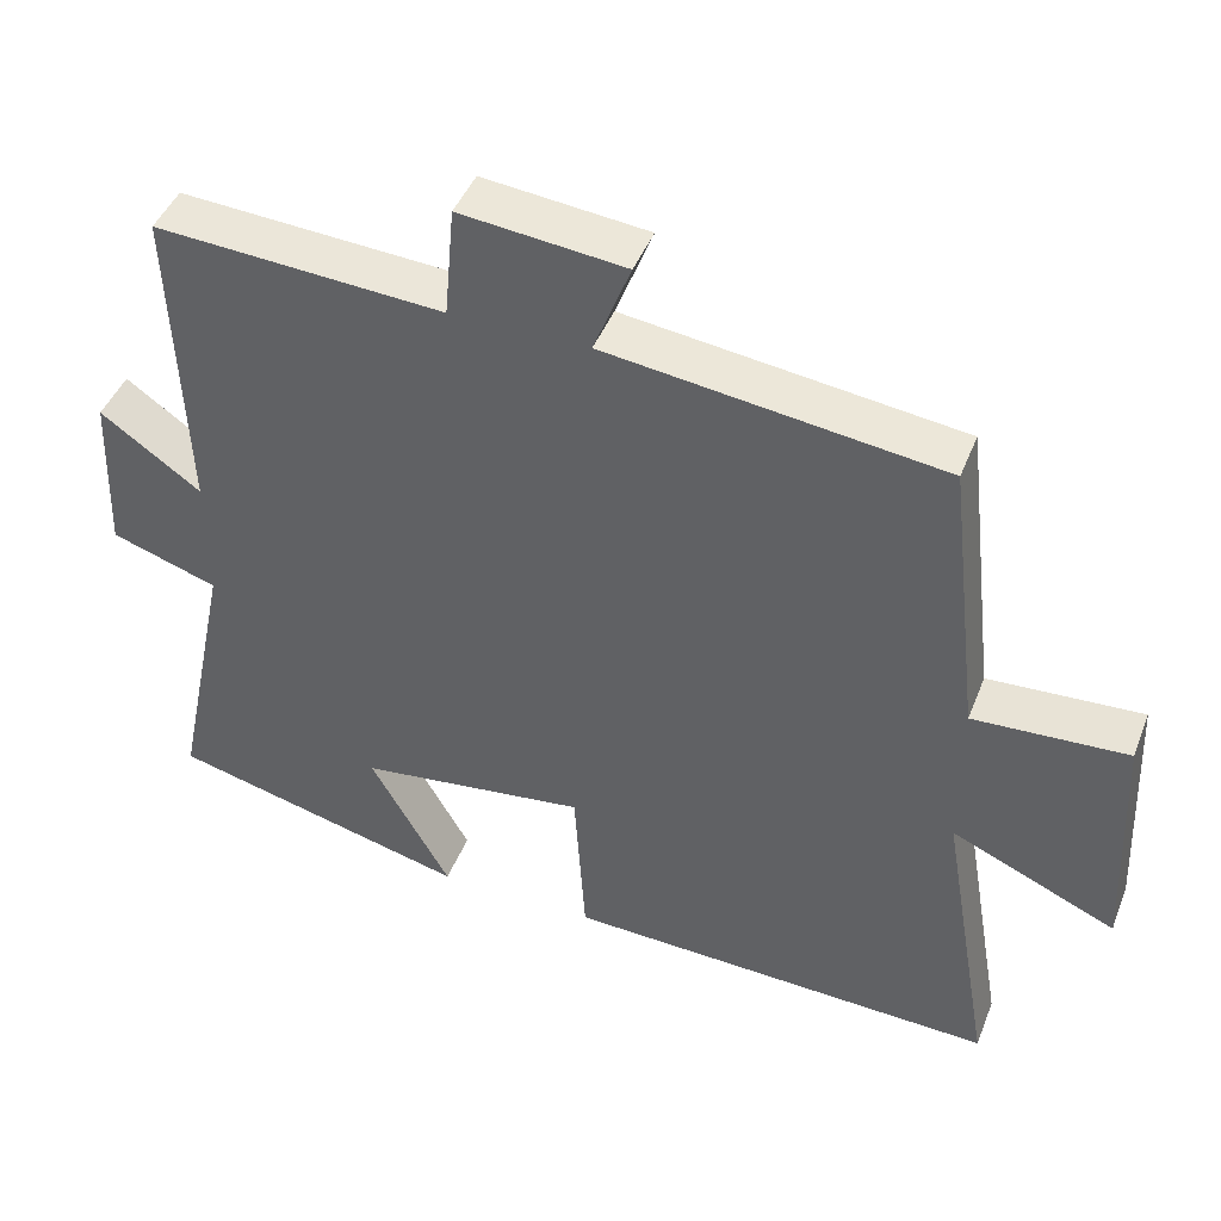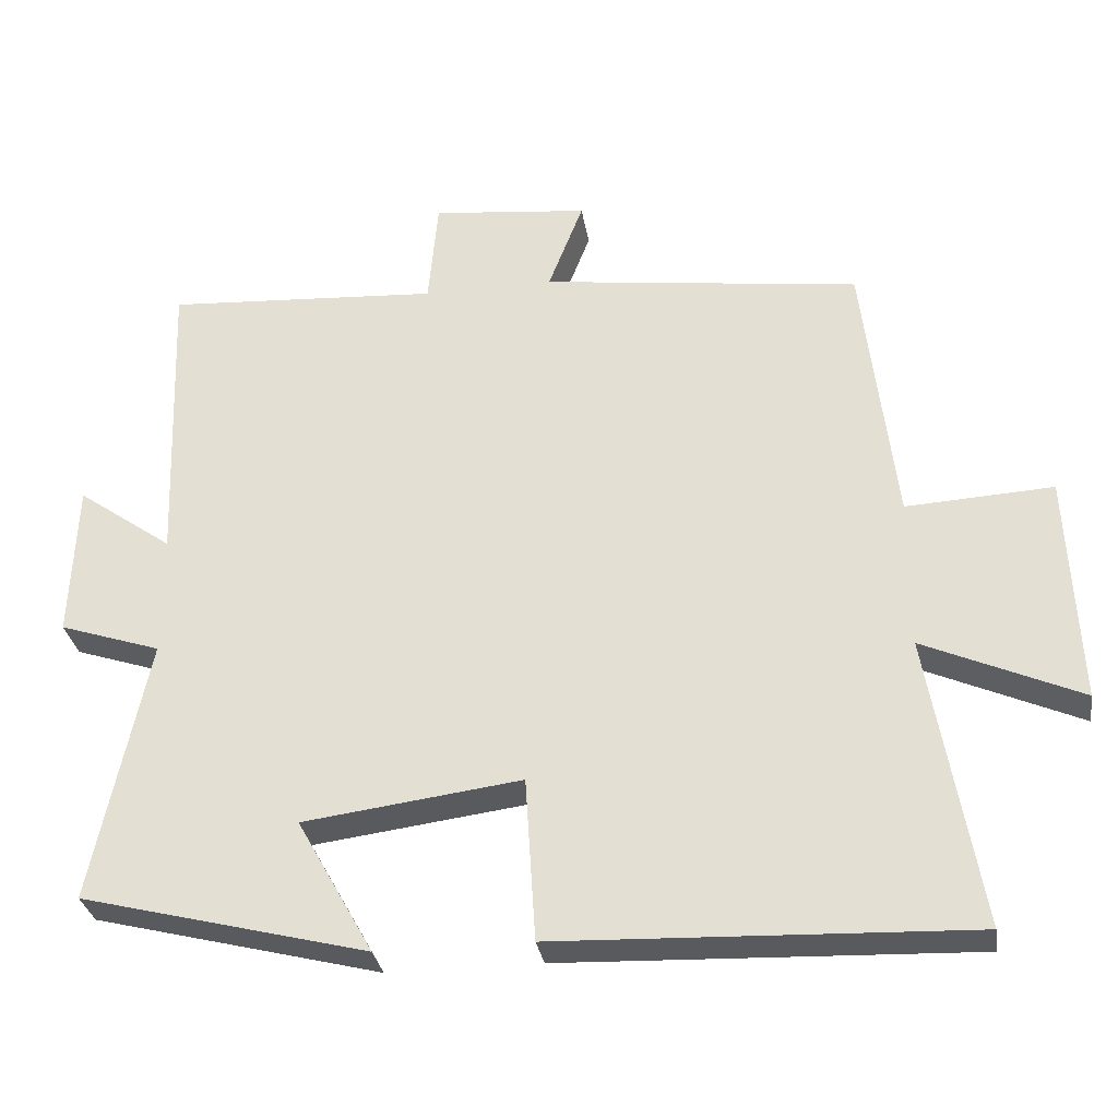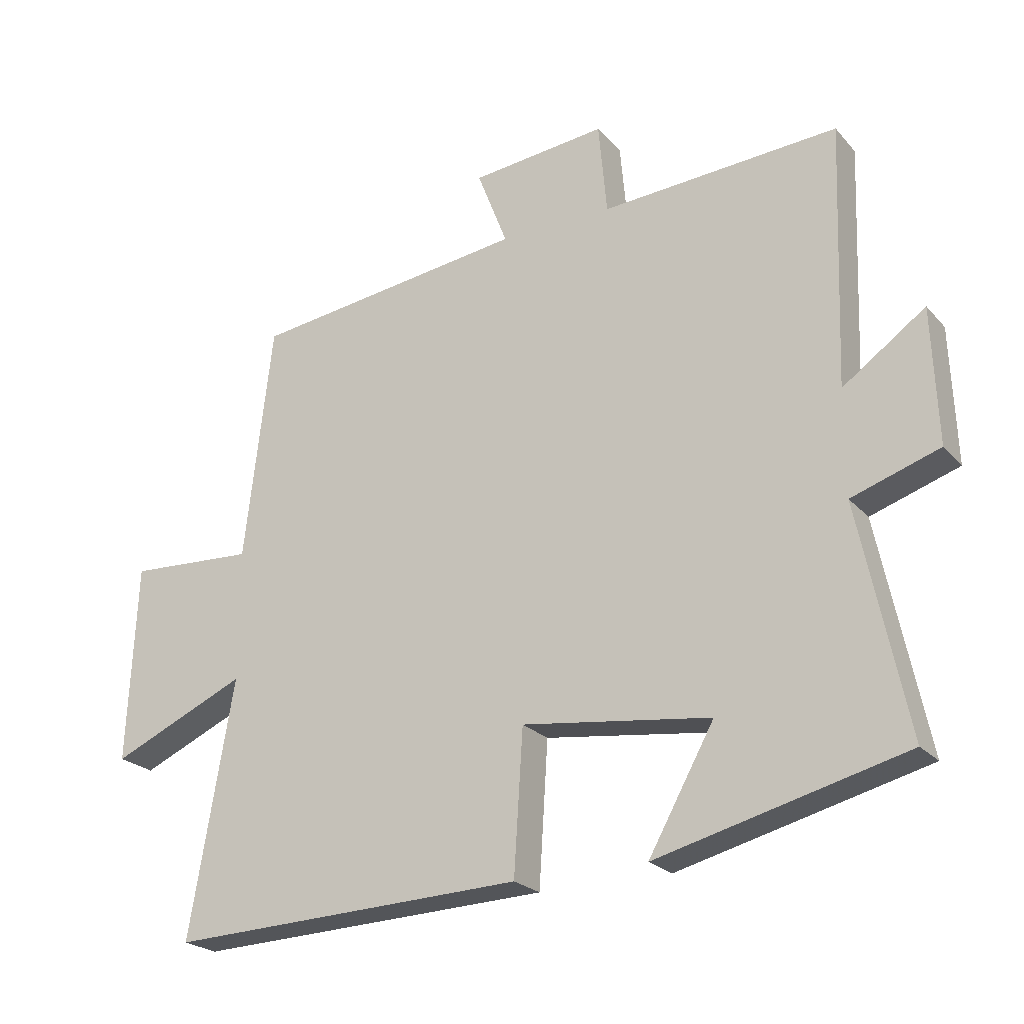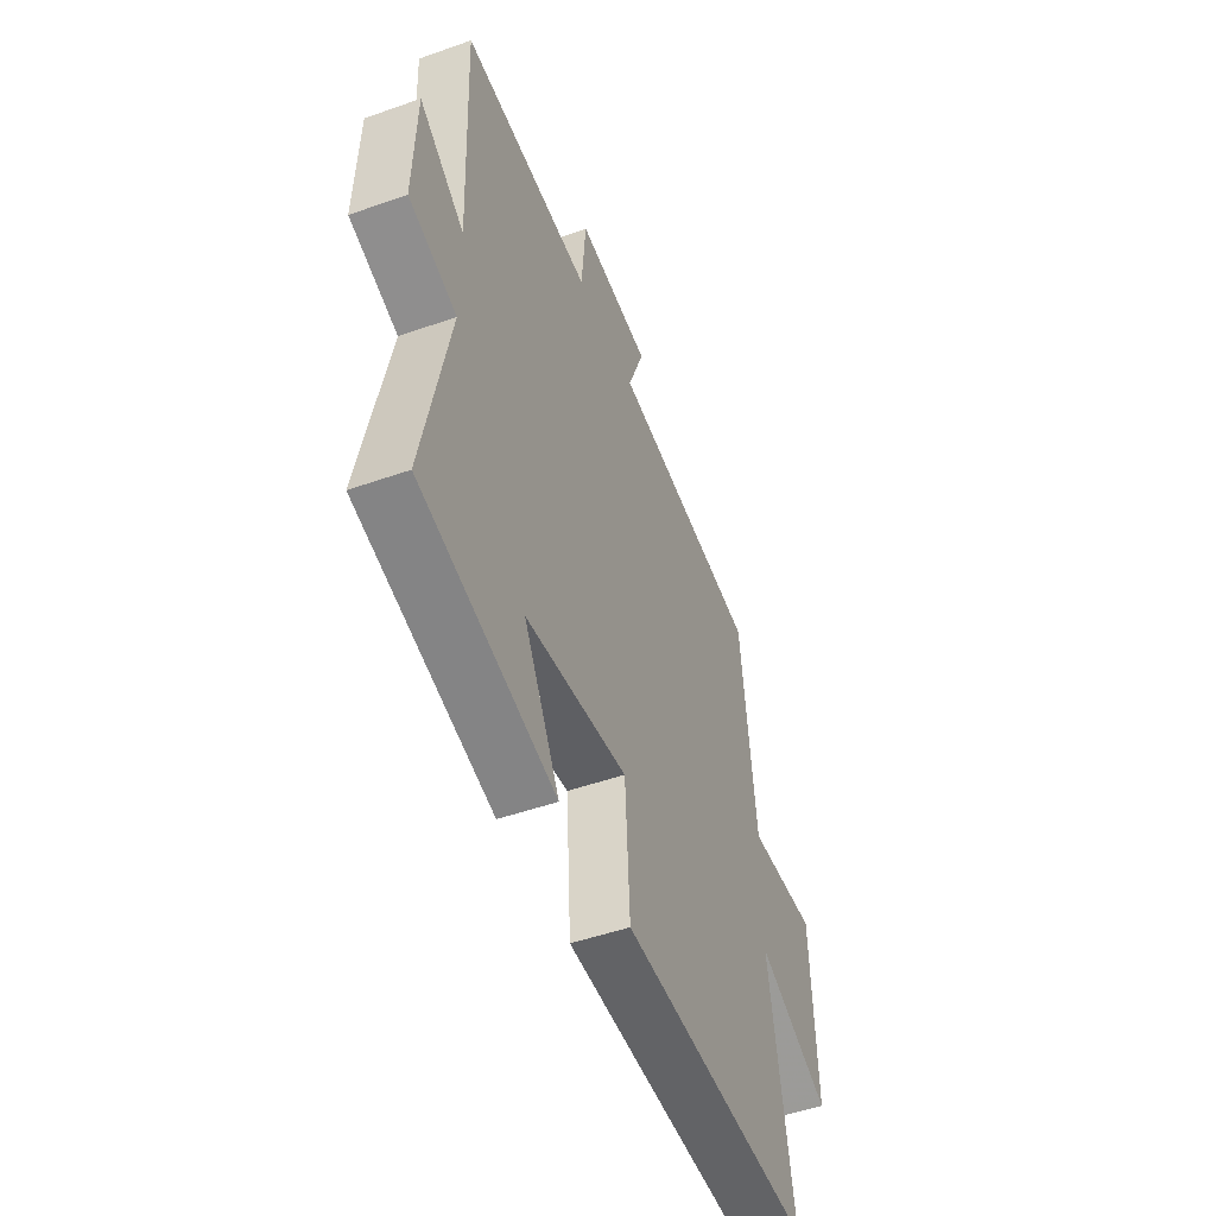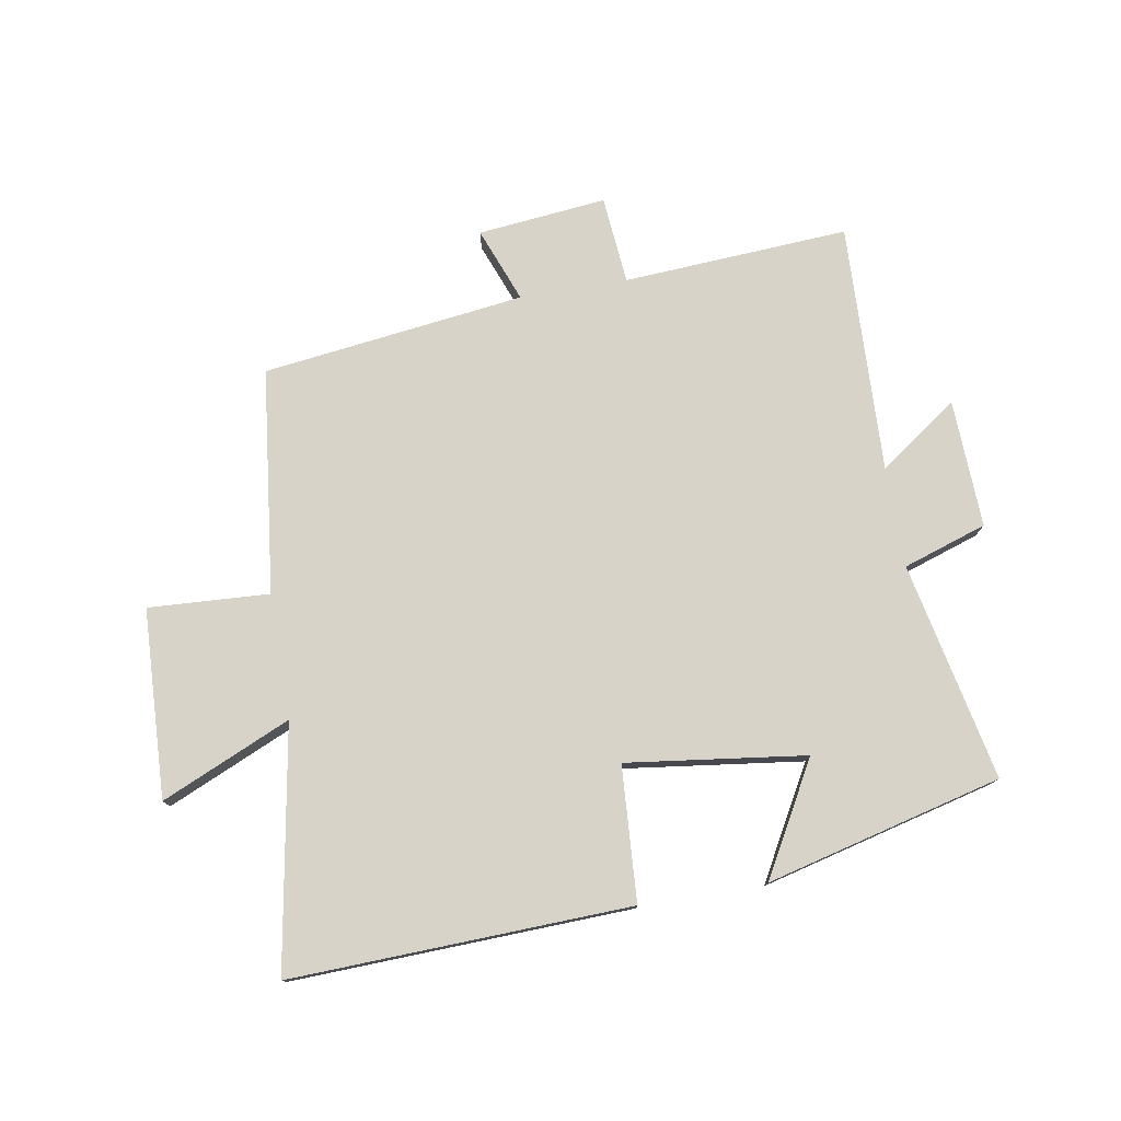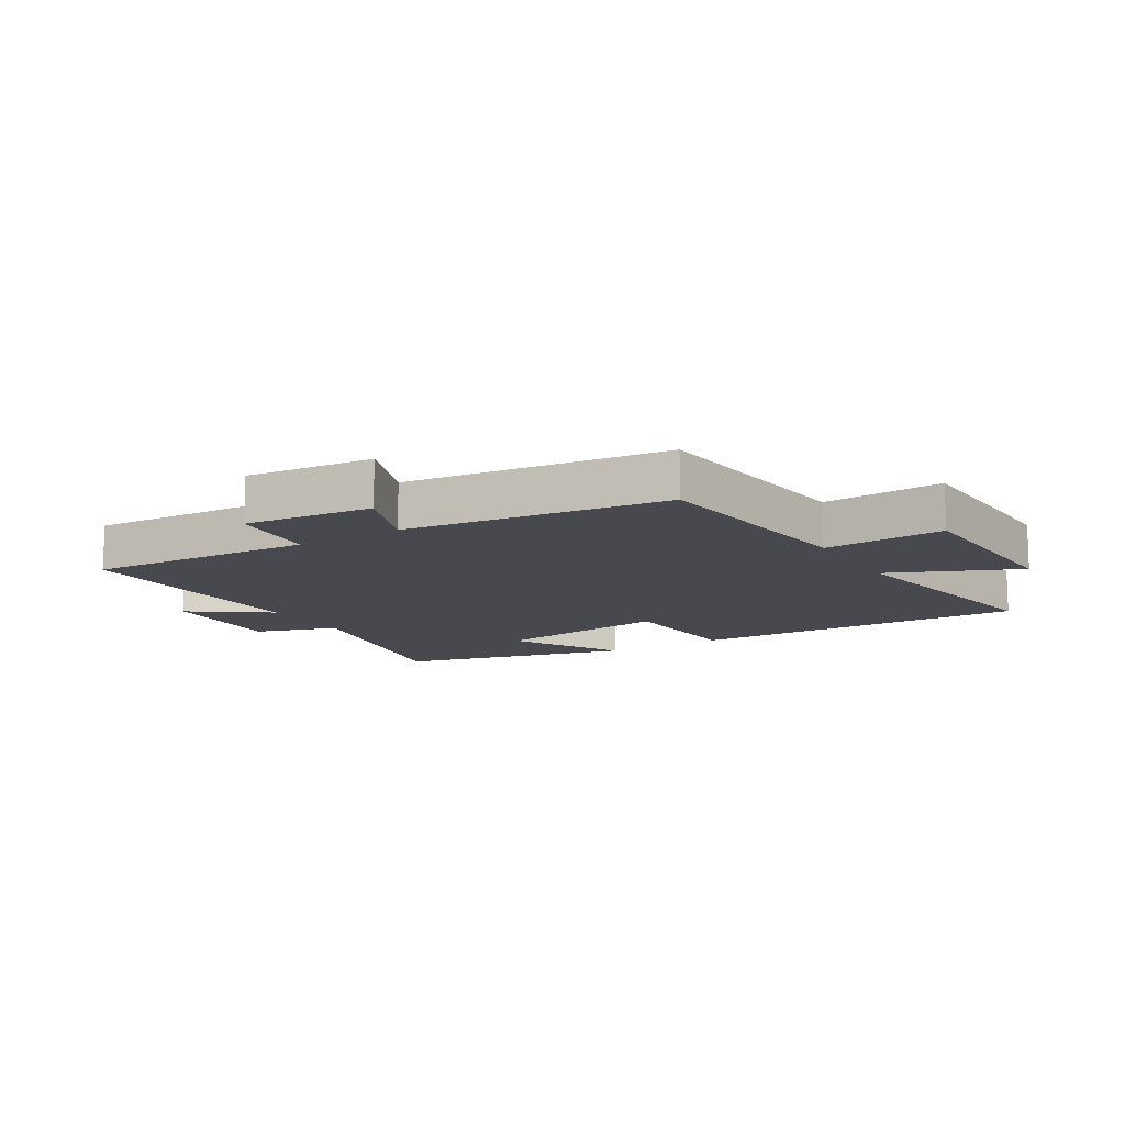
<metadata>
{"format":"obj","ext":"obj","renderer":"f3d","projection":"perspective","resolution":1024,"background":"white","views":[{"elev":44.5,"azim":20.8,"up":"+Z"},{"elev":-30.9,"azim":9.0,"up":"+Z"},{"elev":-23.2,"azim":-149.8,"up":"+Z"},{"elev":-49.0,"azim":-68.6,"up":"+Z"},{"elev":77.1,"azim":170.3,"up":"+Y"},{"elev":-12.6,"azim":31.4,"up":"+Y"}]}
</metadata>
<code>
v -0.515 0.07 0.523
v -0.147 0.07 0.5
v -0.134 0.07 0.644
v 0.076 0.07 0.622
v 0.029 0.07 0.5
v 0.457 0.07 0.445
v 0.5 0.07 0.078
v 0.697 0.07 0.089
v 0.711 0.07 -0.219
v 0.5 0.07 -0.126
v 0.568 0.07 -0.52
v 0.014 0.07 -0.5
v 0 0.07 -0.28
v -0.292 0.07 -0.318
v -0.19 0.07 -0.5
v -0.574 0.07 -0.403
v -0.5 0.07 -0.048
v -0.636 0.07 -0.003
v -0.628 0.07 0.207
v -0.5 0.07 0.116
v -0.515 0 0.523
v -0.147 0 0.5
v -0.134 0 0.644
v 0.076 0 0.622
v 0.029 0 0.5
v 0.457 0 0.445
v 0.5 0 0.078
v 0.697 0 0.089
v 0.711 0 -0.219
v 0.5 0 -0.126
v 0.568 0 -0.52
v 0.014 0 -0.5
v 0 0 -0.28
v -0.292 0 -0.318
v -0.19 0 -0.5
v -0.574 0 -0.403
v -0.5 0 -0.048
v -0.636 0 -0.003
v -0.628 0 0.207
v -0.5 0 0.116
f 17 18 19 20
f 14 15 16 17
f 13 14 17 20
f 10 11 12 13
f 20 1 2
f 13 20 2
f 10 13 2
f 7 8 9 10
f 7 10 2
f 6 7 2
f 5 6 2
f 2 3 4 5
f 40 39 38 37
f 37 36 35 34
f 40 37 34 33
f 33 32 31 30
f 22 21 40
f 22 40 33
f 22 33 30
f 30 29 28 27
f 22 30 27
f 22 27 26
f 22 26 25
f 25 24 23 22
f 1 21 22 2
f 2 22 23 3
f 3 23 24 4
f 4 24 25 5
f 5 25 26 6
f 6 26 27 7
f 7 27 28 8
f 8 28 29 9
f 9 29 30 10
f 10 30 31 11
f 11 31 32 12
f 12 32 33 13
f 13 33 34 14
f 14 34 35 15
f 15 35 36 16
f 16 36 37 17
f 17 37 38 18
f 18 38 39 19
f 19 39 40 20
f 20 40 21 1

</code>
